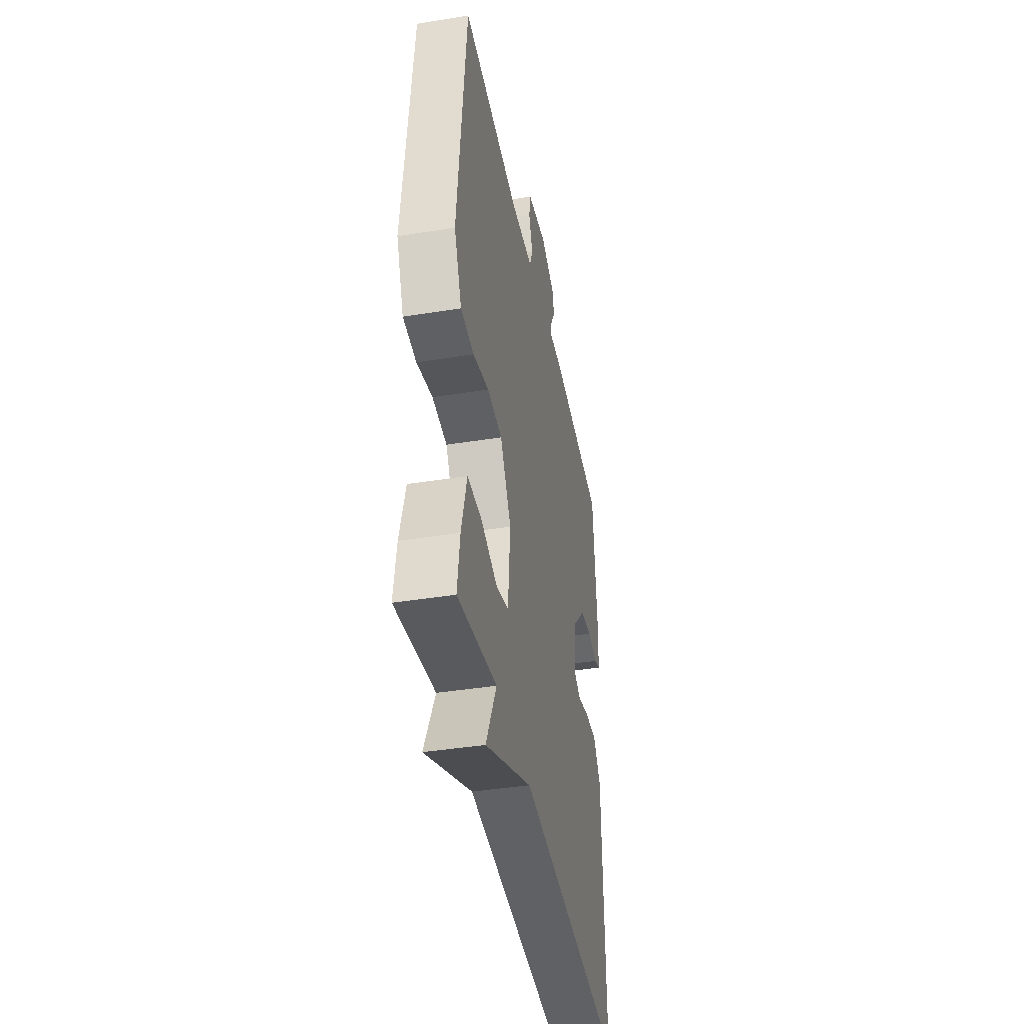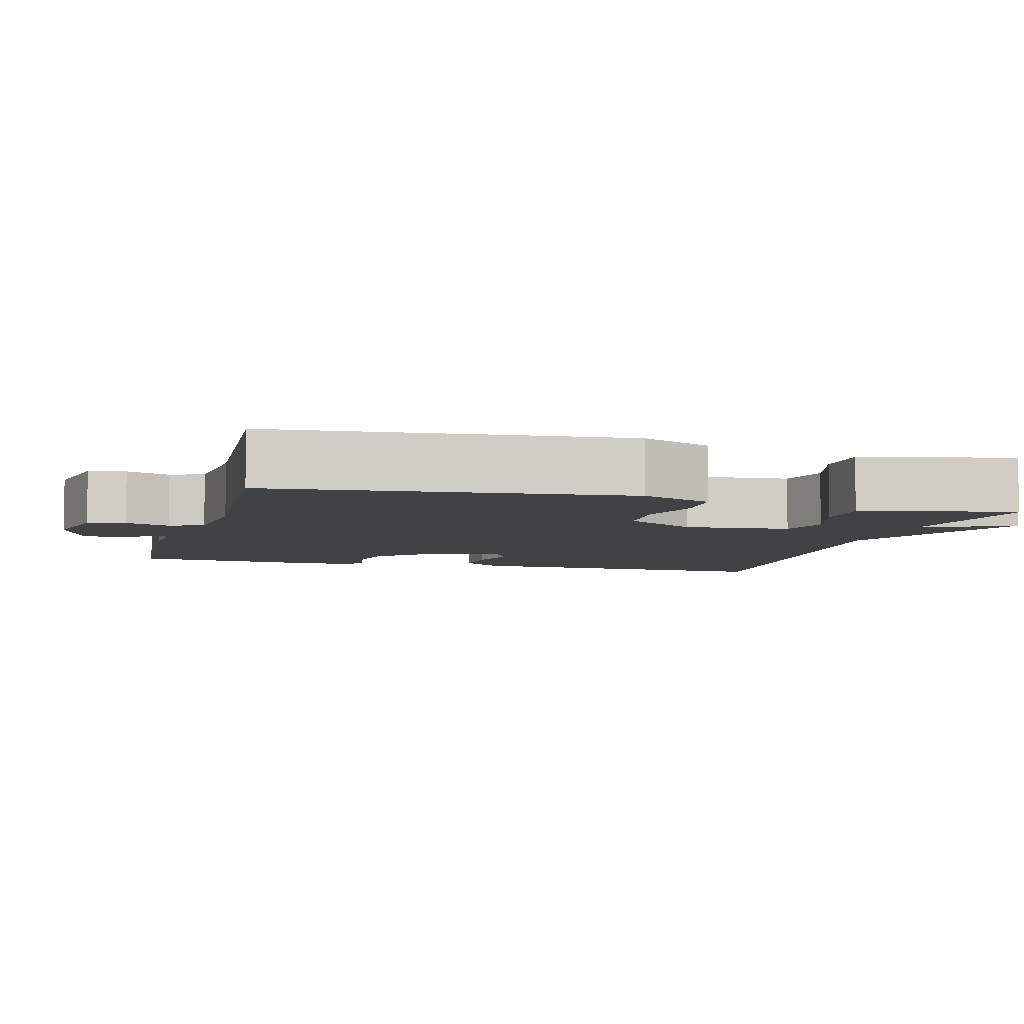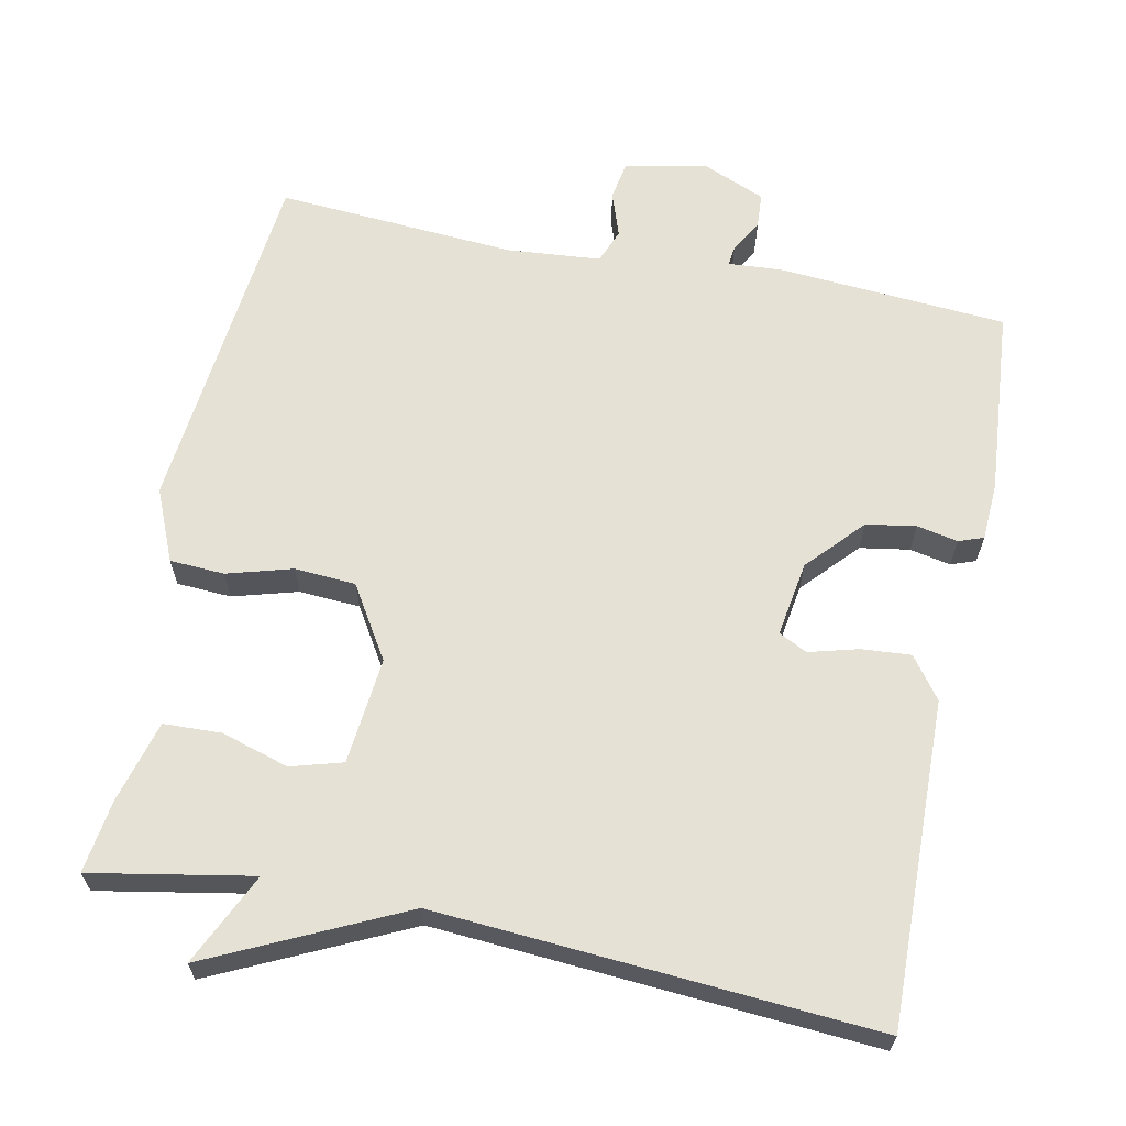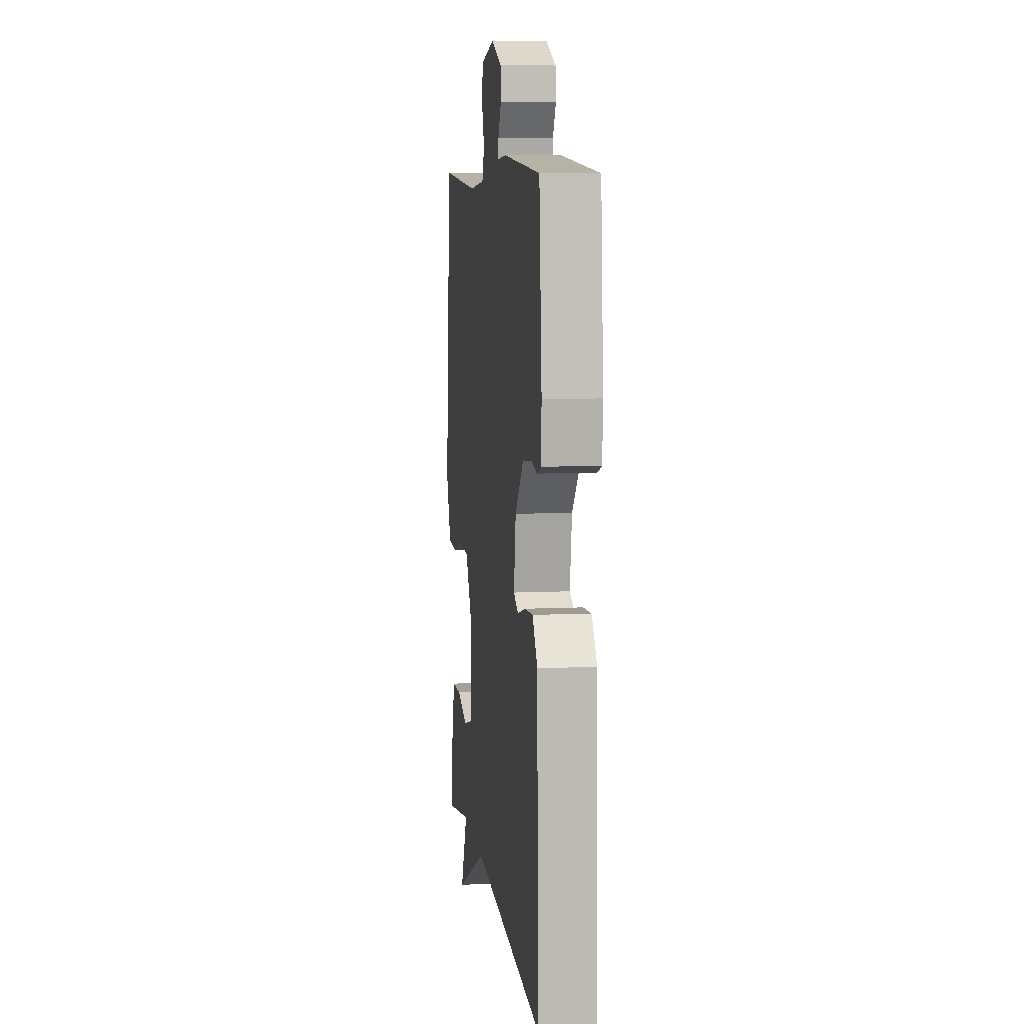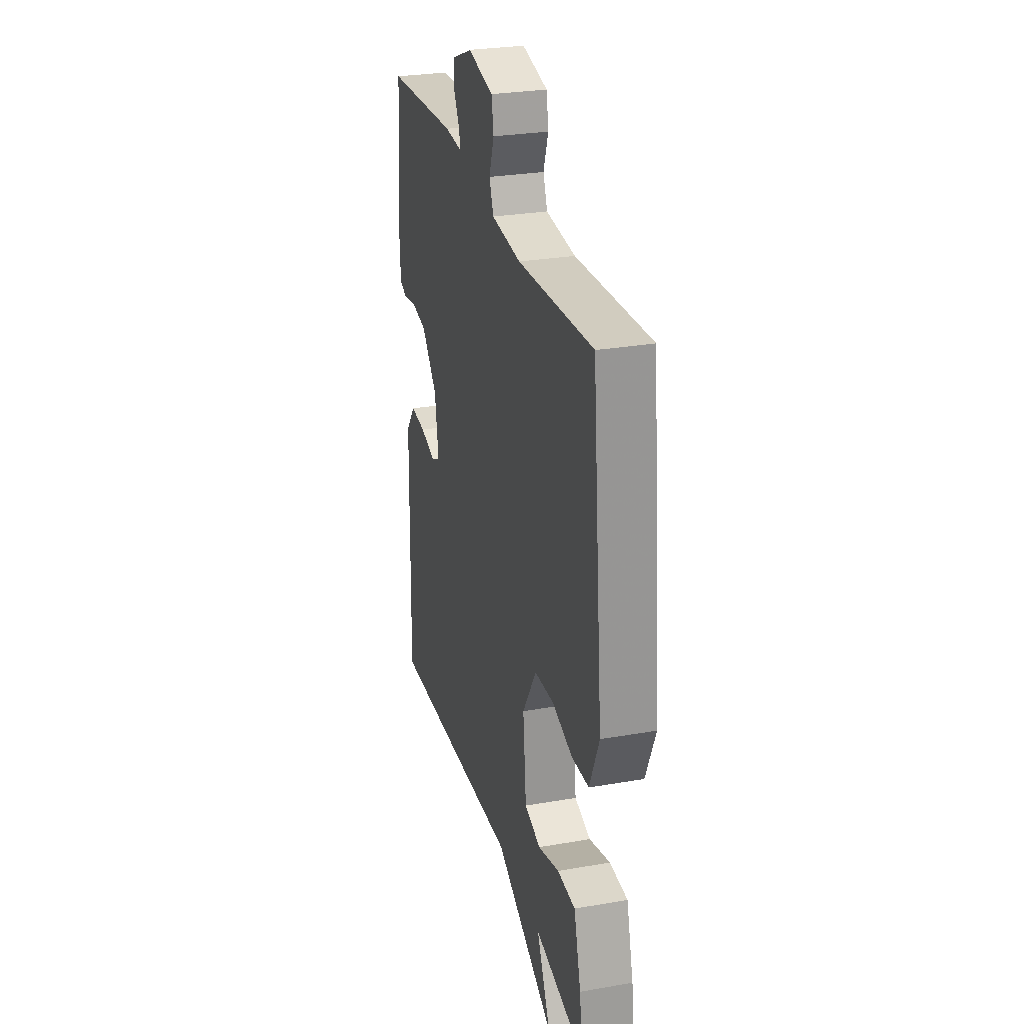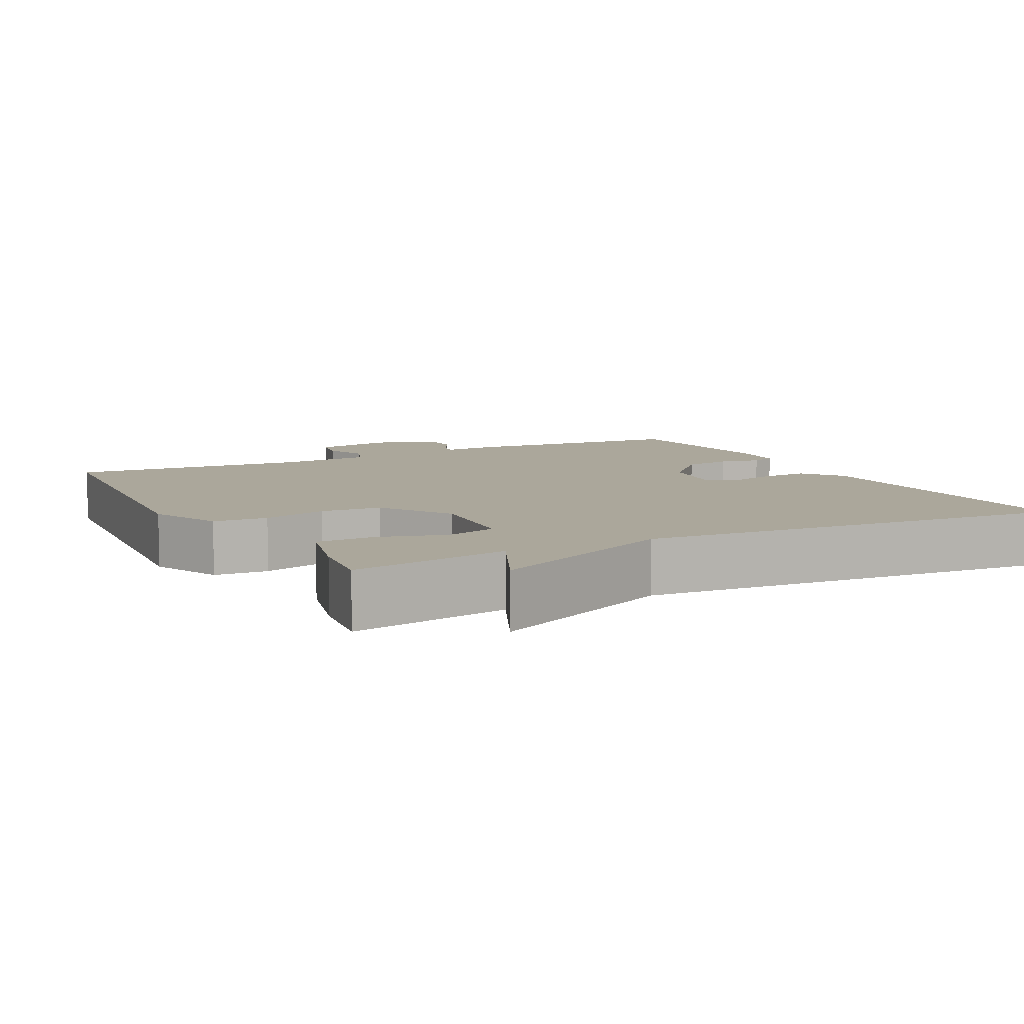
<metadata>
{"format":"obj","ext":"obj","renderer":"f3d","projection":"perspective","resolution":1024,"background":"white","views":[{"elev":-41.4,"azim":101.0,"up":"+Z"},{"elev":-6.1,"azim":74.6,"up":"+Y"},{"elev":64.4,"azim":-168.4,"up":"+Y"},{"elev":8.3,"azim":-97.3,"up":"+Z"},{"elev":28.2,"azim":75.2,"up":"+Z"},{"elev":8.1,"azim":152.4,"up":"+Y"}]}
</metadata>
<code>
v 0.5 0.07 -0.5
v 0.285 0.07 -0.46
v 0.343 0.07 -0.583
v 0.085 0.07 -0.46
v -0.5 0.07 -0.5
v -0.49 0.07 -0.066
v -0.449 0.07 -0.011
v -0.383 0.07 -0.016
v -0.317 0.07 -0.034
v -0.279 0.07 -0.015
v -0.295 0.07 0.086
v -0.363 0.07 0.16
v -0.429 0.07 0.171
v -0.484 0.07 0.16
v -0.517 0.07 0.172
v -0.521 0.07 0.249
v -0.5 0.07 0.5
v -0.193 0.07 0.522
v -0.121 0.07 0.517
v -0.124 0.07 0.544
v -0.149 0.07 0.588
v -0.146 0.07 0.634
v -0.062 0.07 0.669
v 0.048 0.07 0.646
v 0.057 0.07 0.595
v 0.036 0.07 0.535
v 0.054 0.07 0.489
v 0.18 0.07 0.478
v 0.5 0.07 0.5
v 0.548 0.07 0.024
v 0.507 0.07 -0.072
v 0.434 0.07 -0.076
v 0.347 0.07 -0.051
v 0.265 0.07 -0.056
v 0.205 0.07 -0.153
v 0.219 0.07 -0.296
v 0.288 0.07 -0.316
v 0.379 0.07 -0.289
v 0.456 0.07 -0.292
v 0.486 0.07 -0.402
v 0.5 0 -0.5
v 0.285 0 -0.46
v 0.343 0 -0.583
v 0.085 0 -0.46
v -0.5 0 -0.5
v -0.49 0 -0.066
v -0.449 0 -0.011
v -0.383 0 -0.016
v -0.317 0 -0.034
v -0.279 0 -0.015
v -0.295 0 0.086
v -0.363 0 0.16
v -0.429 0 0.171
v -0.484 0 0.16
v -0.517 0 0.172
v -0.521 0 0.249
v -0.5 0 0.5
v -0.193 0 0.522
v -0.121 0 0.517
v -0.124 0 0.544
v -0.149 0 0.588
v -0.146 0 0.634
v -0.062 0 0.669
v 0.048 0 0.646
v 0.057 0 0.595
v 0.036 0 0.535
v 0.054 0 0.489
v 0.18 0 0.478
v 0.5 0 0.5
v 0.548 0 0.024
v 0.507 0 -0.072
v 0.434 0 -0.076
v 0.347 0 -0.051
v 0.265 0 -0.056
v 0.205 0 -0.153
v 0.219 0 -0.296
v 0.288 0 -0.316
v 0.379 0 -0.289
v 0.456 0 -0.292
v 0.486 0 -0.402
f 40 1 2
f 39 40 2
f 38 39 2
f 37 38 2
f 36 37 2
f 31 32 33
f 30 31 33
f 29 30 33
f 28 29 33
f 27 28 33 34
f 26 27 34 35
f 24 25 26
f 23 24 26
f 22 23 26
f 21 22 26
f 20 21 26
f 26 35 36
f 20 26 36
f 19 20 36
f 17 18 19
f 16 17 19
f 15 16 19
f 14 15 19
f 13 14 19
f 7 8 9
f 6 7 9
f 5 6 9
f 4 5 9
f 4 9 10
f 3 4 10
f 2 3 10
f 36 2 10 11
f 12 13 19
f 11 12 19 36
f 42 41 80
f 42 80 79
f 42 79 78
f 42 78 77
f 42 77 76
f 73 72 71
f 73 71 70
f 73 70 69
f 73 69 68
f 74 73 68 67
f 75 74 67 66
f 66 65 64
f 66 64 63
f 66 63 62
f 66 62 61
f 66 61 60
f 76 75 66
f 76 66 60
f 76 60 59
f 59 58 57
f 59 57 56
f 59 56 55
f 59 55 54
f 59 54 53
f 49 48 47
f 49 47 46
f 49 46 45
f 49 45 44
f 50 49 44
f 50 44 43
f 50 43 42
f 51 50 42 76
f 59 53 52
f 76 59 52 51
f 1 41 42 2
f 2 42 43 3
f 3 43 44 4
f 4 44 45 5
f 5 45 46 6
f 6 46 47 7
f 7 47 48 8
f 8 48 49 9
f 9 49 50 10
f 10 50 51 11
f 11 51 52 12
f 12 52 53 13
f 13 53 54 14
f 14 54 55 15
f 15 55 56 16
f 16 56 57 17
f 17 57 58 18
f 18 58 59 19
f 19 59 60 20
f 20 60 61 21
f 21 61 62 22
f 22 62 63 23
f 23 63 64 24
f 24 64 65 25
f 25 65 66 26
f 26 66 67 27
f 27 67 68 28
f 28 68 69 29
f 29 69 70 30
f 30 70 71 31
f 31 71 72 32
f 32 72 73 33
f 33 73 74 34
f 34 74 75 35
f 35 75 76 36
f 36 76 77 37
f 37 77 78 38
f 38 78 79 39
f 39 79 80 40
f 40 80 41 1

</code>
